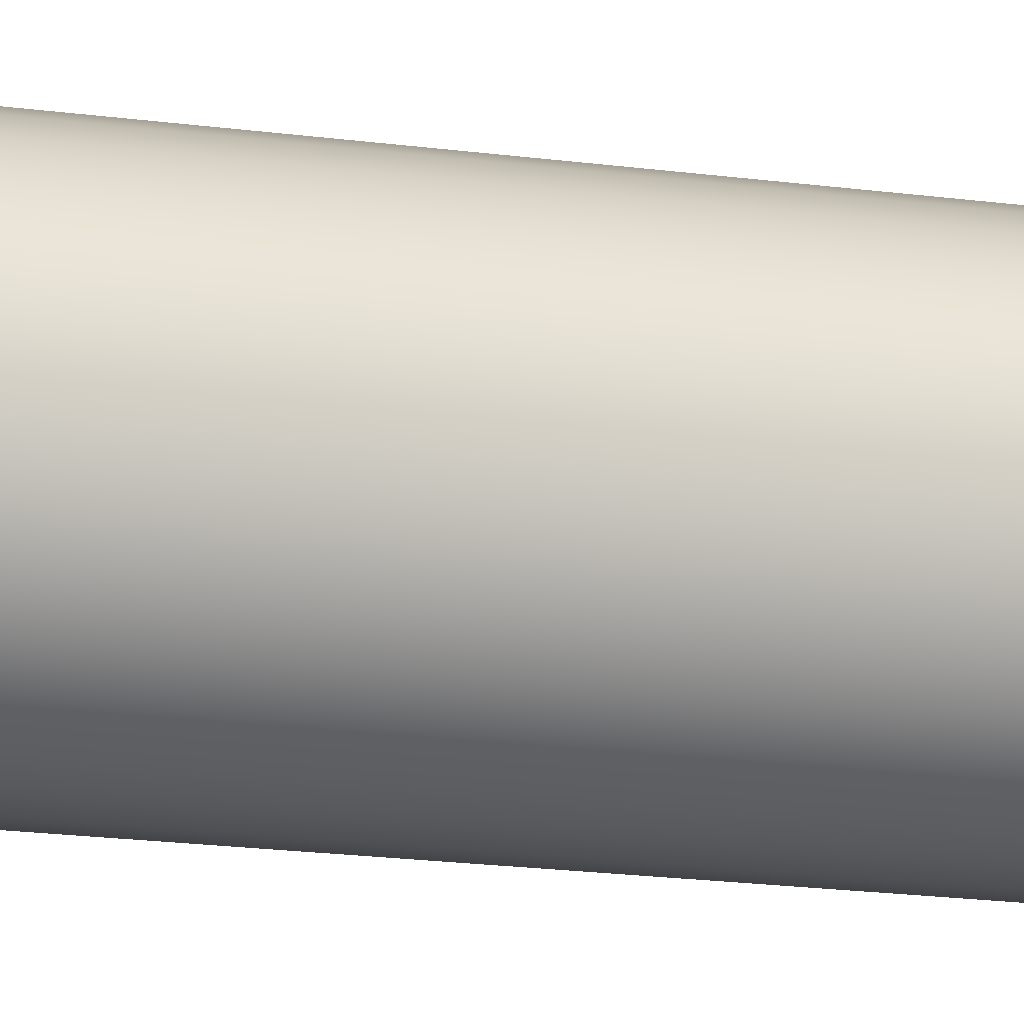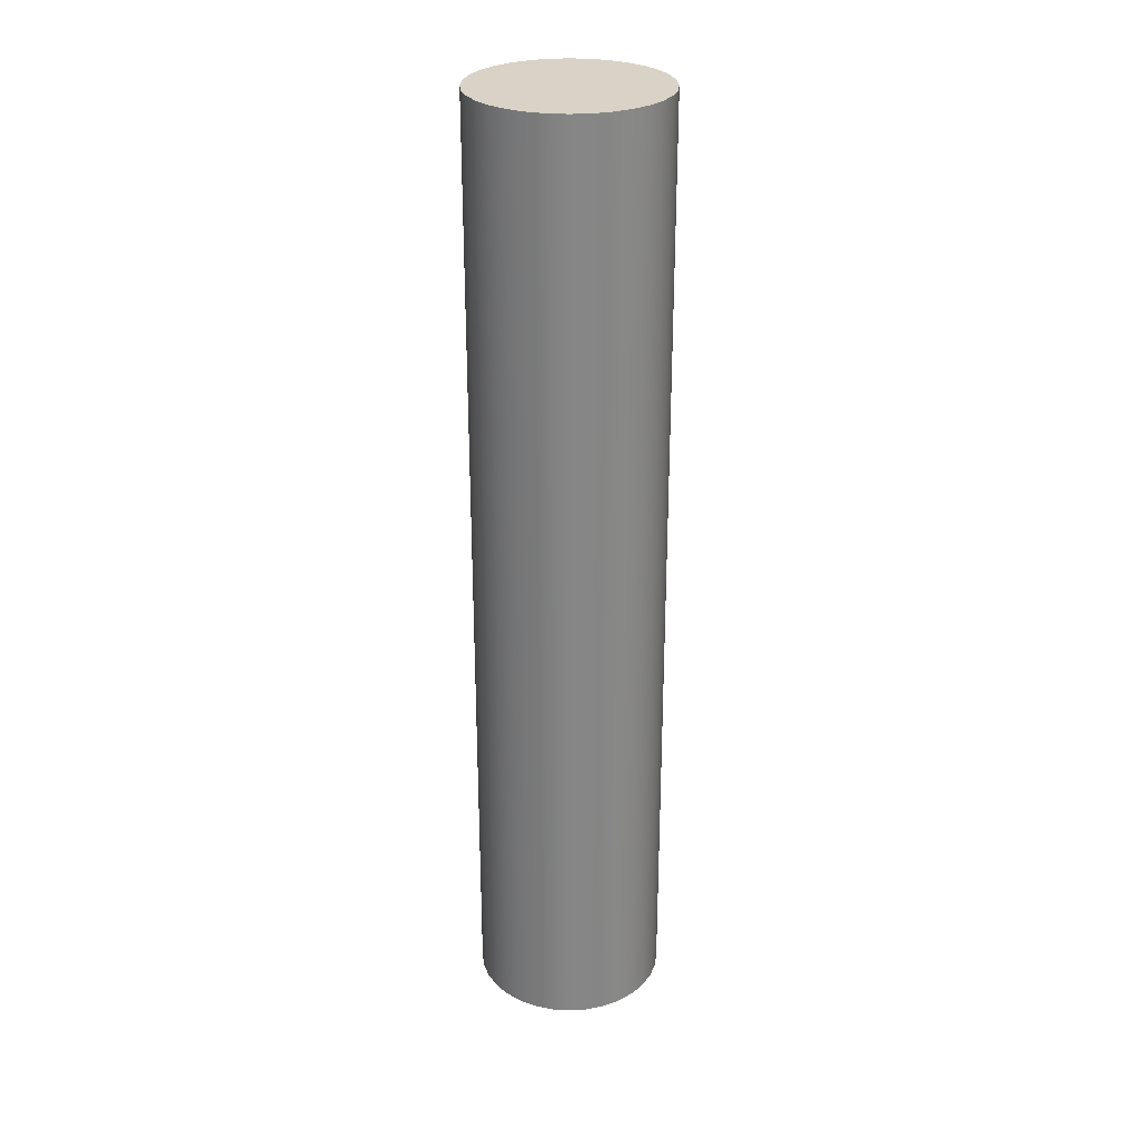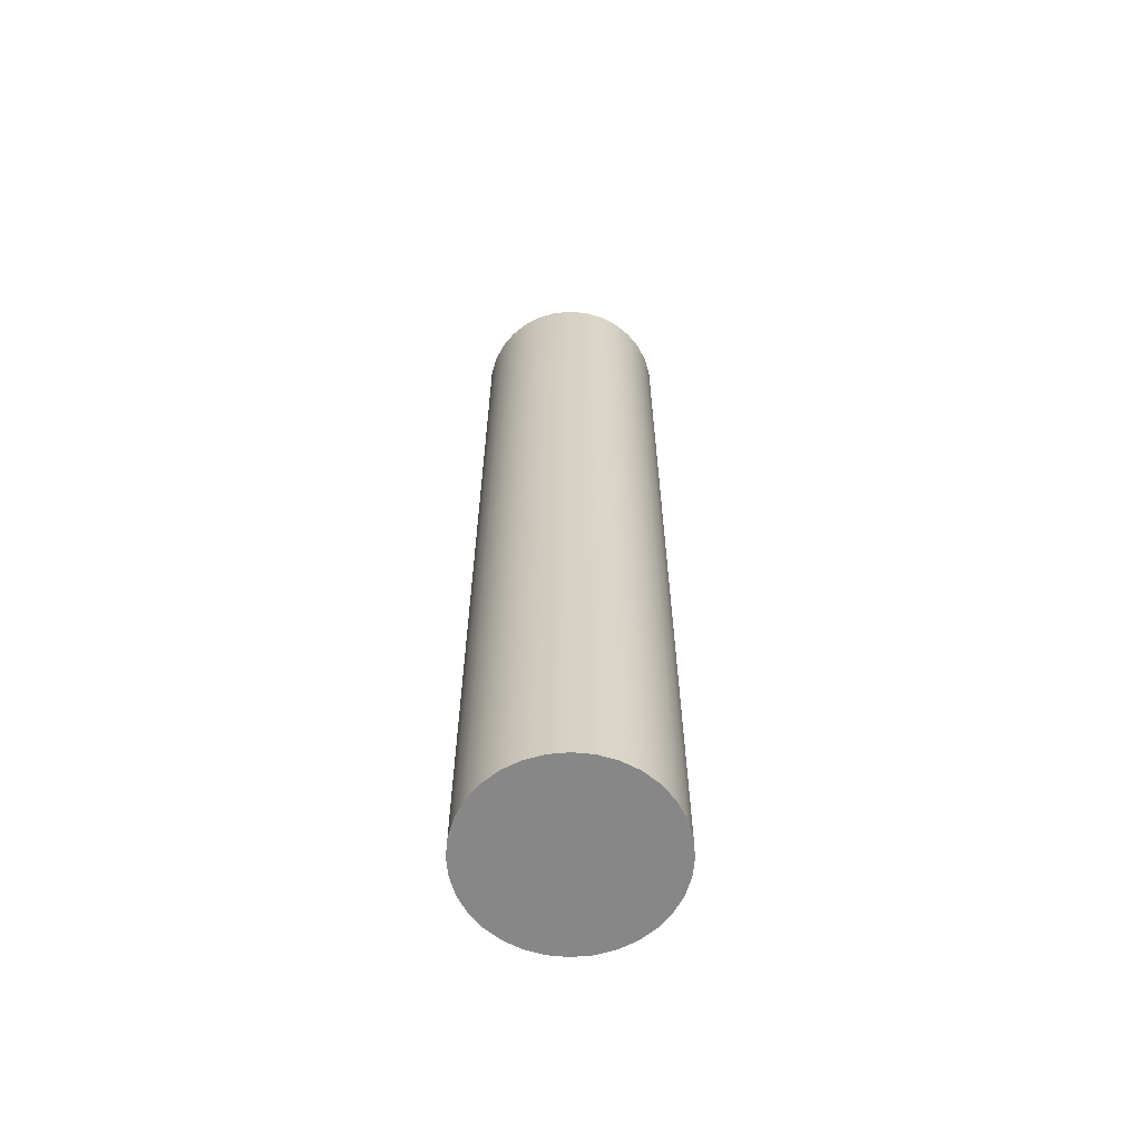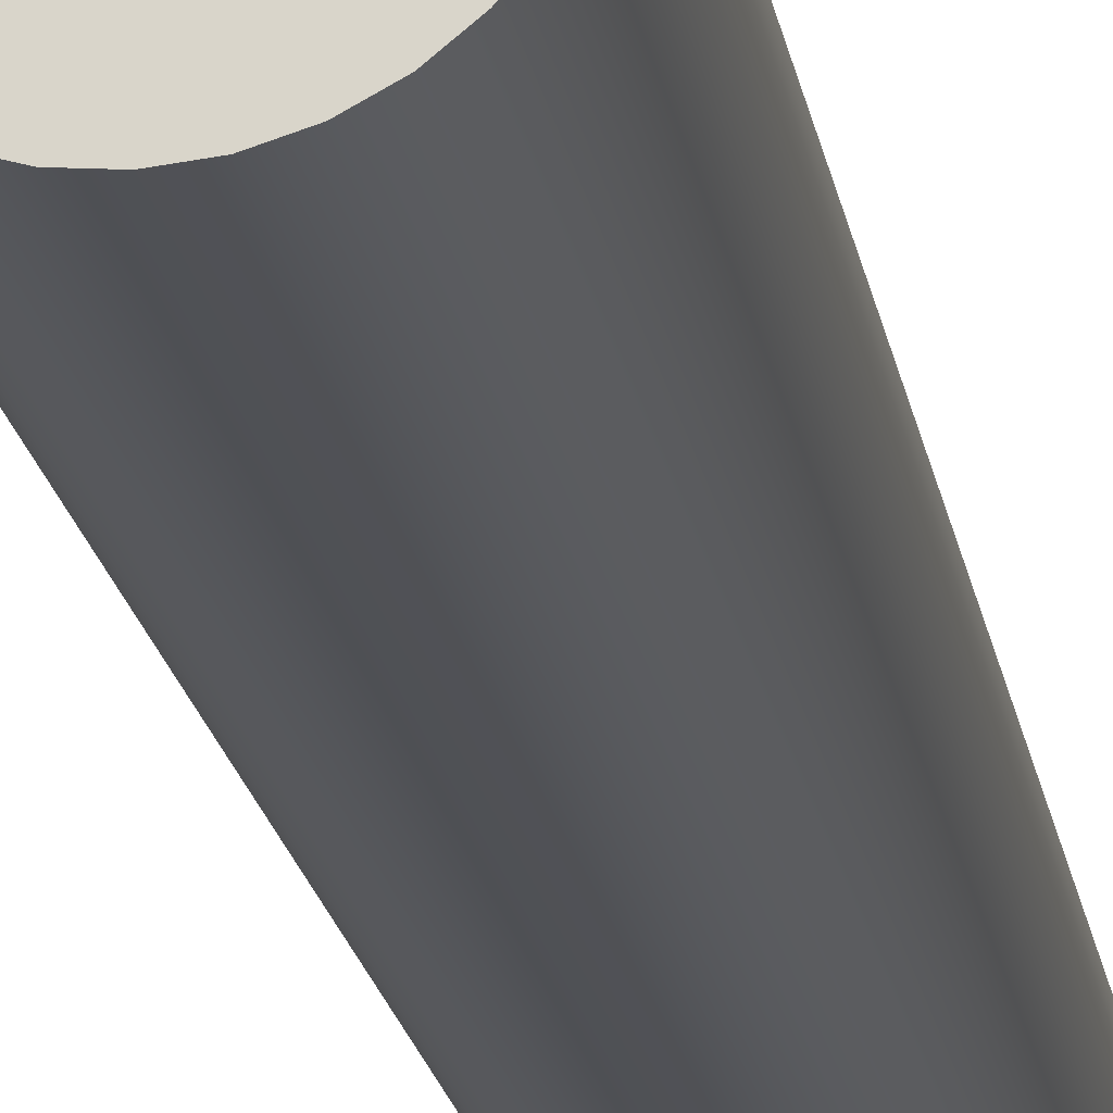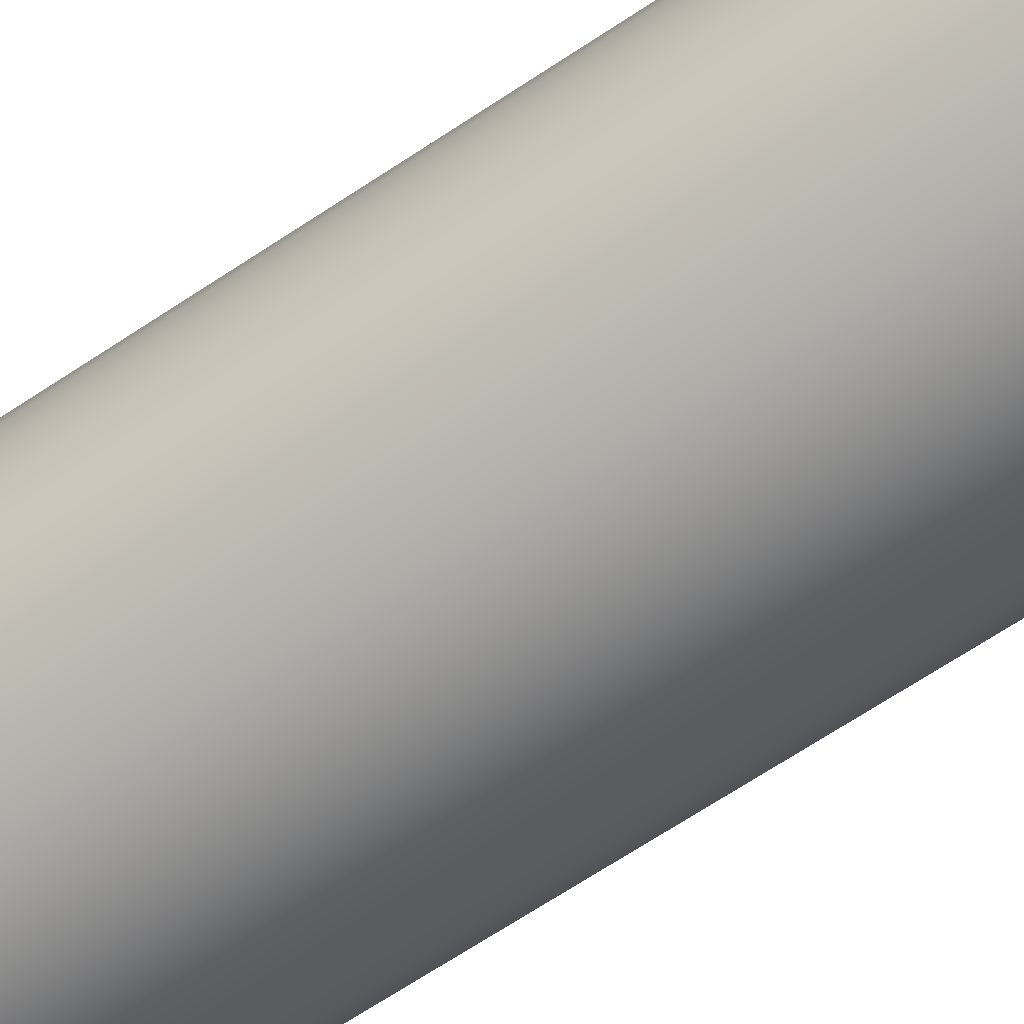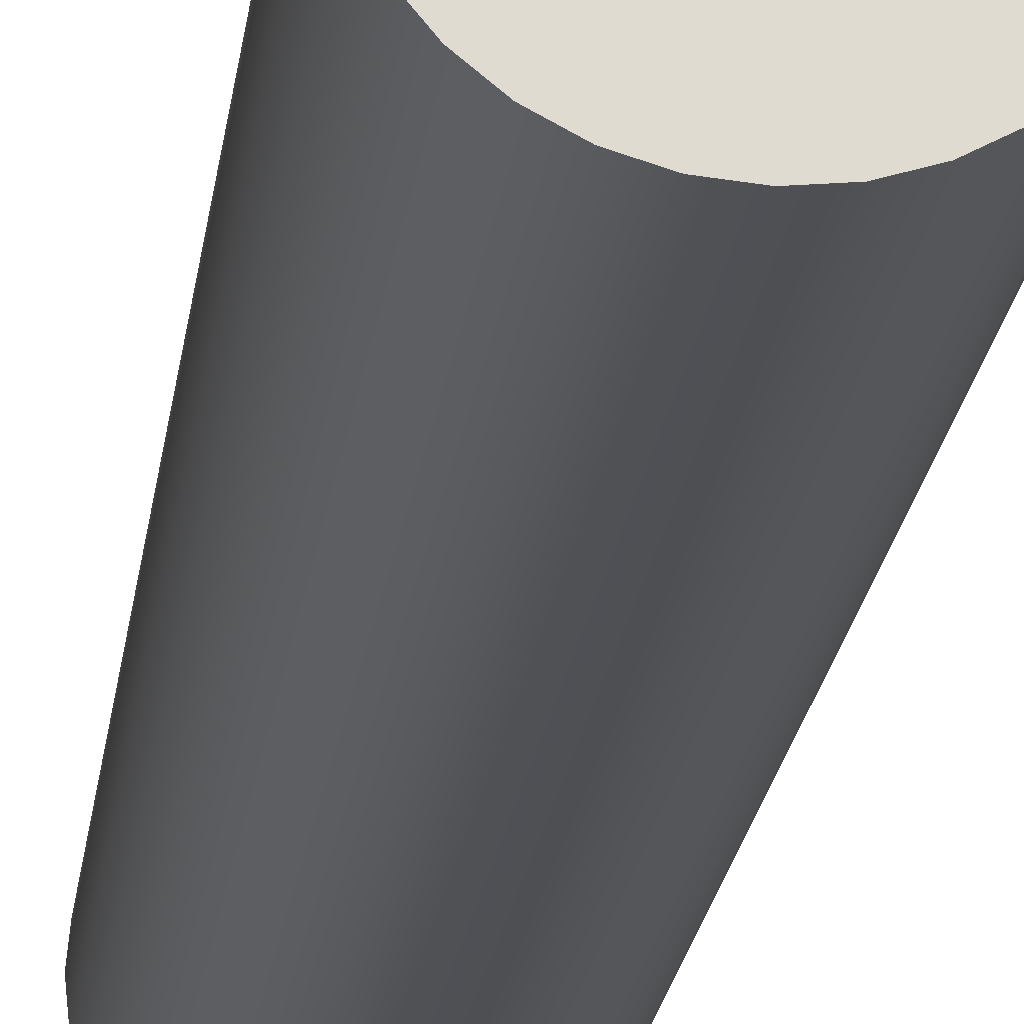
<metadata>
{"format":"obj","ext":"obj","renderer":"f3d","projection":"perspective","resolution":1024,"background":"white","views":[{"elev":-18.1,"azim":74.9,"up":"+Y"},{"elev":28.2,"azim":146.3,"up":"+Z"},{"elev":-62.6,"azim":-33.9,"up":"+Z"},{"elev":-20.1,"azim":-170.5,"up":"+Y"},{"elev":-60.9,"azim":125.2,"up":"+Y"},{"elev":-19.2,"azim":173.6,"up":"+Y"}]}
</metadata>
<code>
v -0.3 -3.674e-17 -3
v -0.2942 0.05853 -3
v -0.2772 0.1148 -3
v -0.2494 0.1667 -3
v -0.2121 0.2121 -3
v -0.1667 0.2494 -3
v -0.1148 0.2772 -3
v -0.05853 0.2942 -3
v 1.837e-17 0.3 -3
v 0.05853 0.2942 -3
v 0.1148 0.2772 -3
v 0.1667 0.2494 -3
v 0.2121 0.2121 -3
v 0.2494 0.1667 -3
v 0.2772 0.1148 -3
v 0.2942 0.05853 -3
v 0.3 0 -3
v 0.2942 -0.05853 -3
v 0.2772 -0.1148 -3
v 0.2494 -0.1667 -3
v 0.2121 -0.2121 -3
v 0.1667 -0.2494 -3
v 0.1148 -0.2772 -3
v 0.05853 -0.2942 -3
v 1.837e-17 -0.3 -3
v -0.05853 -0.2942 -3
v -0.1148 -0.2772 -3
v -0.1667 -0.2494 -3
v -0.2121 -0.2121 -3
v -0.2494 -0.1667 -3
v -0.2772 -0.1148 -3
v -0.2942 -0.05853 -3
v -0.3 -3.674e-17 0
v -0.2942 -0.05853 0
v -0.2772 -0.1148 0
v -0.2494 -0.1667 0
v -0.2121 -0.2121 0
v -0.1667 -0.2494 0
v -0.1148 -0.2772 0
v -0.05853 -0.2942 0
v 1.837e-17 -0.3 0
v 0.05853 -0.2942 0
v 0.1148 -0.2772 0
v 0.1667 -0.2494 0
v 0.2121 -0.2121 0
v 0.2494 -0.1667 0
v 0.2772 -0.1148 0
v 0.2942 -0.05853 0
v 0.3 0 0
v 0.2942 0.05853 0
v 0.2772 0.1148 0
v 0.2494 0.1667 0
v 0.2121 0.2121 0
v 0.1667 0.2494 0
v 0.1148 0.2772 0
v 0.05853 0.2942 0
v 1.837e-17 0.3 0
v -0.05853 0.2942 0
v -0.1148 0.2772 0
v -0.1667 0.2494 0
v -0.2121 0.2121 0
v -0.2494 0.1667 0
v -0.2772 0.1148 0
v -0.2942 0.05853 0
v -0.3 -3.674e-17 -3
v -0.2942 -0.05853 -3
v -0.2772 -0.1148 -3
v -0.2494 -0.1667 -3
v -0.2121 -0.2121 -3
v -0.1667 -0.2494 -3
v -0.1148 -0.2772 -3
v -0.05853 -0.2942 -3
v 1.837e-17 -0.3 -3
v 0.05853 -0.2942 -3
v 0.1148 -0.2772 -3
v 0.1667 -0.2494 -3
v 0.2121 -0.2121 -3
v 0.2494 -0.1667 -3
v 0.2772 -0.1148 -3
v 0.2942 -0.05853 -3
v 0.3 0 -3
v 0.2942 0.05853 -3
v 0.2772 0.1148 -3
v 0.2494 0.1667 -3
v 0.2121 0.2121 -3
v 0.1667 0.2494 -3
v 0.1148 0.2772 -3
v 0.05853 0.2942 -3
v 1.837e-17 0.3 -3
v -0.05853 0.2942 -3
v -0.1148 0.2772 -3
v -0.1667 0.2494 -3
v -0.2121 0.2121 -3
v -0.2494 0.1667 -3
v -0.2772 0.1148 -3
v -0.2942 0.05853 -3
v -0.3 -3.674e-17 0
v -0.2942 0.05853 0
v -0.2772 0.1148 0
v -0.2494 0.1667 0
v -0.2121 0.2121 0
v -0.1667 0.2494 0
v -0.1148 0.2772 0
v -0.05853 0.2942 0
v 1.837e-17 0.3 0
v 0.05853 0.2942 0
v 0.1148 0.2772 0
v 0.1667 0.2494 0
v 0.2121 0.2121 0
v 0.2494 0.1667 0
v 0.2772 0.1148 0
v 0.2942 0.05853 0
v 0.3 0 0
v 0.2942 -0.05853 0
v 0.2772 -0.1148 0
v 0.2494 -0.1667 0
v 0.2121 -0.2121 0
v 0.1667 -0.2494 0
v 0.1148 -0.2772 0
v 0.05853 -0.2942 0
v 1.837e-17 -0.3 0
v -0.05853 -0.2942 0
v -0.1148 -0.2772 0
v -0.1667 -0.2494 0
v -0.2121 -0.2121 0
v -0.2494 -0.1667 0
v -0.2772 -0.1148 0
v -0.2942 -0.05853 0
v -0.3 -3.674e-17 0
v -0.3 -3.674e-17 -3
f 2 16 1
f 1 16 17
f 1 17 32
f 32 17 18
f 32 18 31
f 31 18 19
f 31 19 30
f 30 19 20
f 30 20 29
f 29 20 21
f 29 21 28
f 28 21 22
f 28 22 27
f 27 22 23
f 27 23 26
f 26 23 24
f 26 24 25
f 16 2 15
f 15 2 3
f 15 3 14
f 14 3 4
f 14 4 13
f 13 4 5
f 13 5 12
f 12 5 6
f 12 6 11
f 11 6 7
f 11 7 10
f 10 7 8
f 10 8 9
f 34 48 33
f 33 48 49
f 33 49 64
f 64 49 50
f 64 50 63
f 63 50 51
f 63 51 62
f 62 51 52
f 62 52 61
f 61 52 53
f 61 53 60
f 60 53 54
f 60 54 59
f 59 54 55
f 59 55 58
f 58 55 56
f 58 56 57
f 48 34 47
f 47 34 35
f 47 35 46
f 46 35 36
f 46 36 45
f 45 36 37
f 45 37 44
f 44 37 38
f 44 38 43
f 43 38 39
f 43 39 42
f 42 39 40
f 42 40 41
f 66 128 65
f 65 128 129
f 130 97 96
f 96 97 98
f 96 98 95
f 95 98 99
f 95 99 94
f 94 99 100
f 94 100 93
f 93 100 101
f 93 101 92
f 92 101 102
f 92 102 91
f 91 102 103
f 91 103 90
f 90 103 104
f 90 104 89
f 89 104 105
f 89 105 88
f 88 105 106
f 88 106 87
f 87 106 107
f 87 107 86
f 86 107 108
f 86 108 85
f 85 108 109
f 85 109 84
f 84 109 110
f 84 110 83
f 83 110 111
f 83 111 82
f 82 111 112
f 82 112 81
f 81 112 113
f 81 113 80
f 80 113 114
f 80 114 79
f 79 114 115
f 79 115 78
f 78 115 116
f 78 116 77
f 77 116 117
f 77 117 76
f 76 117 118
f 76 118 75
f 75 118 119
f 75 119 74
f 74 119 120
f 74 120 73
f 73 120 121
f 73 121 72
f 72 121 122
f 72 122 71
f 71 122 123
f 71 123 70
f 70 123 124
f 70 124 69
f 69 124 125
f 69 125 68
f 68 125 126
f 68 126 67
f 67 126 127
f 67 127 66
f 66 127 128

</code>
